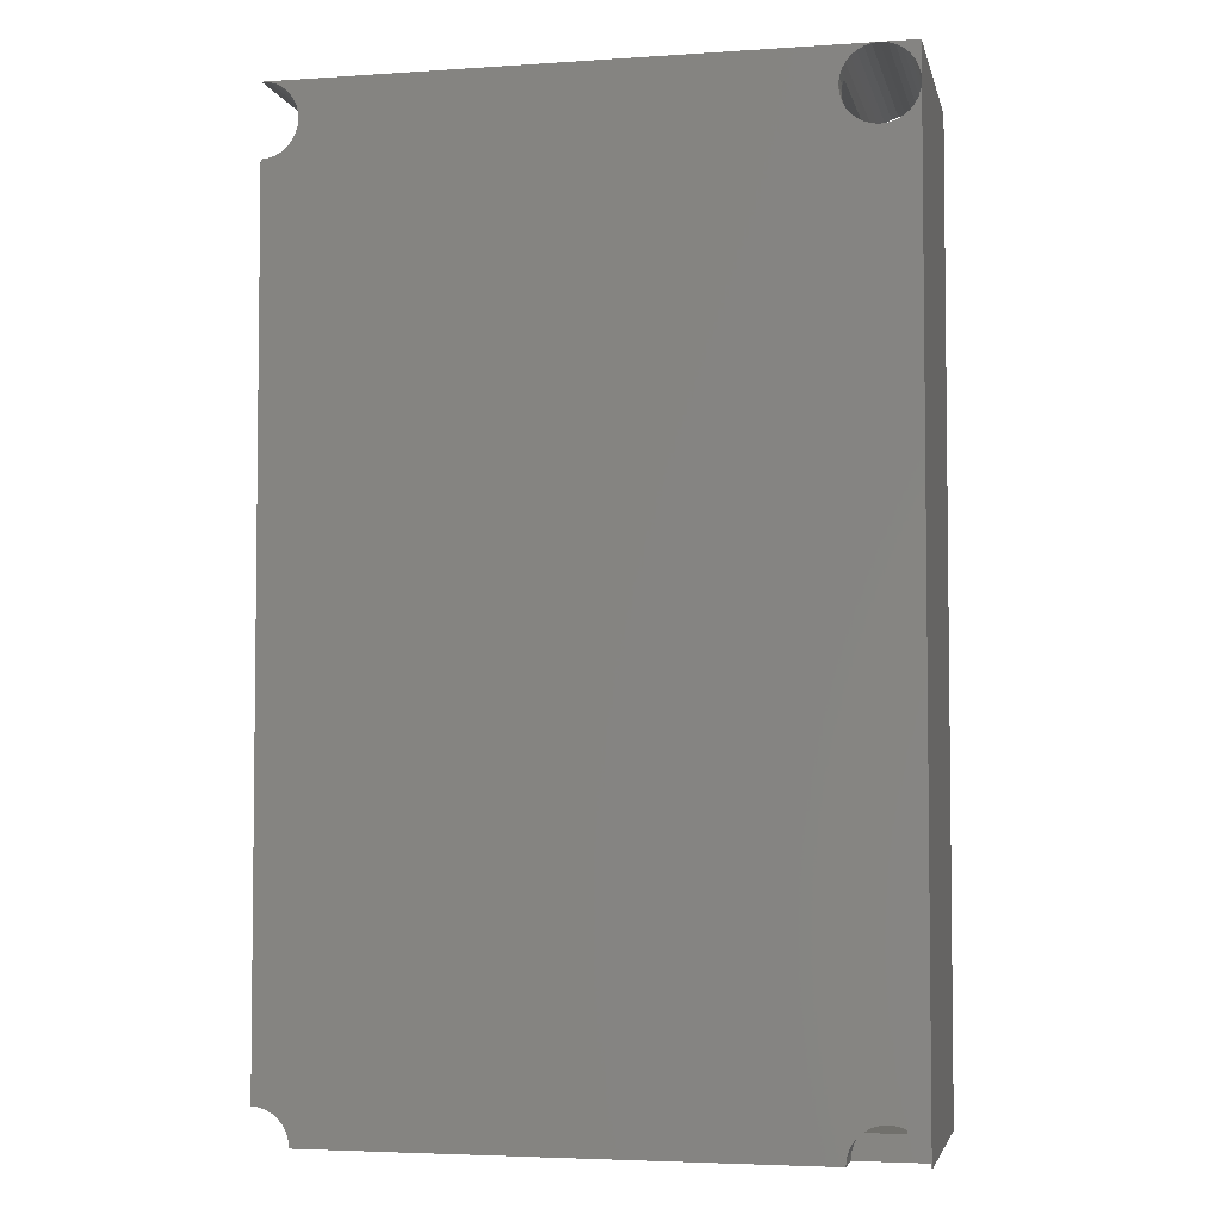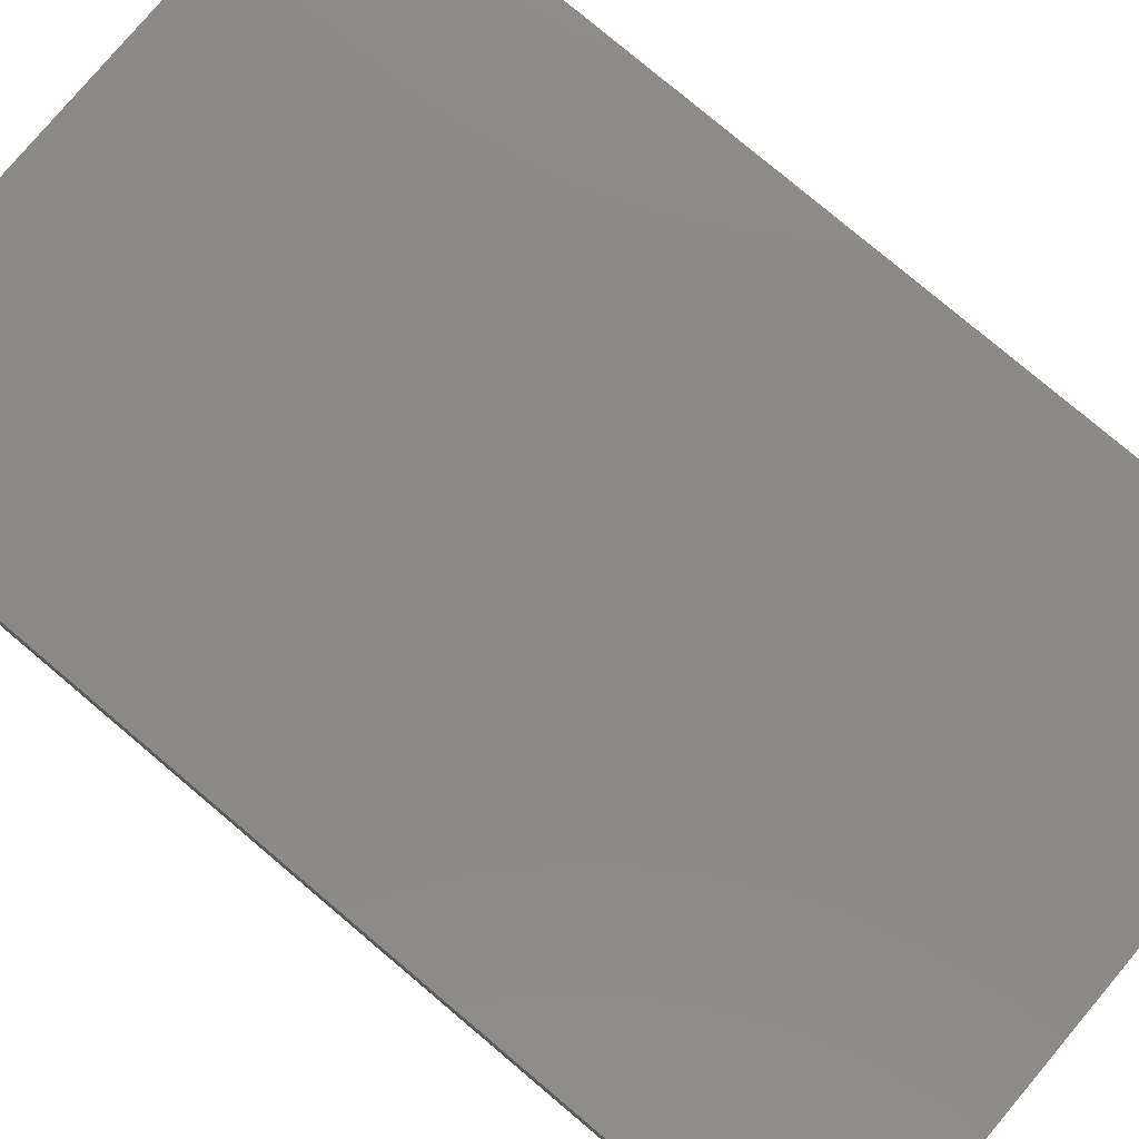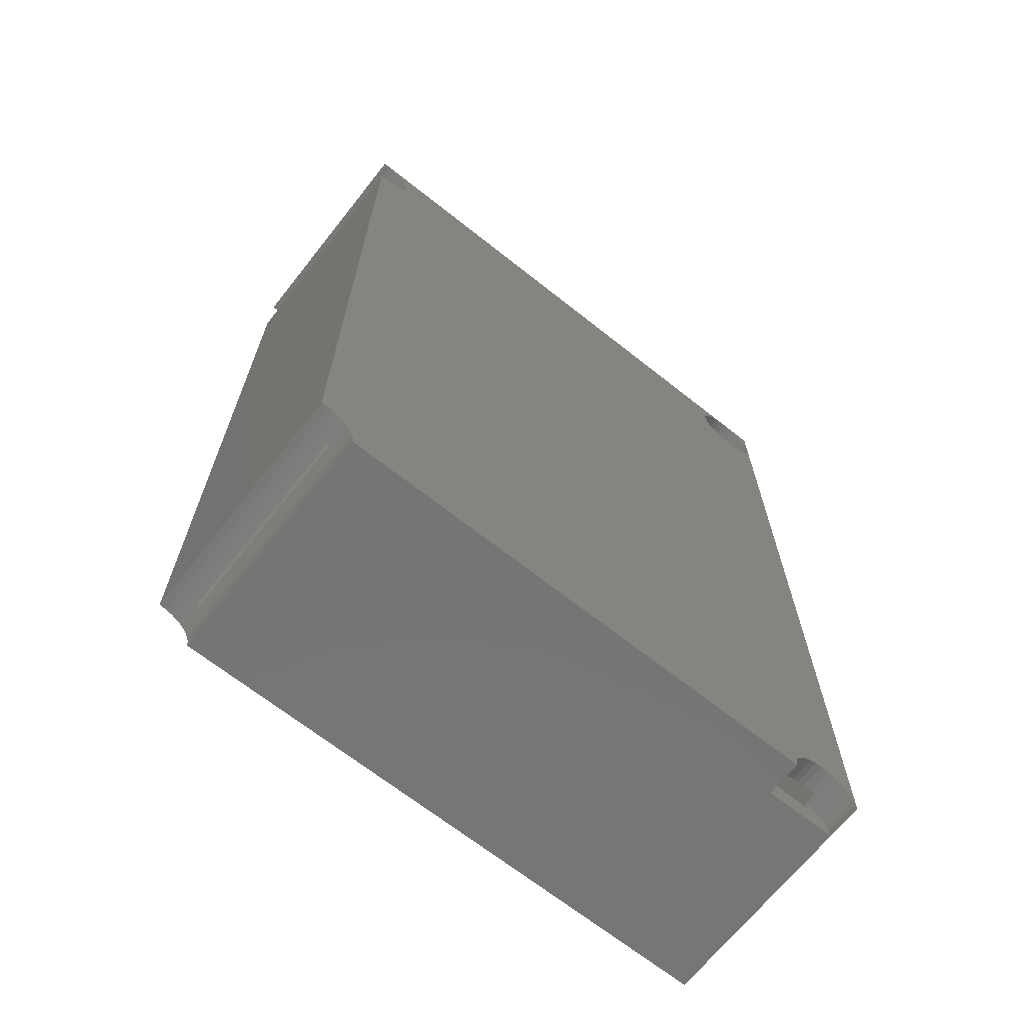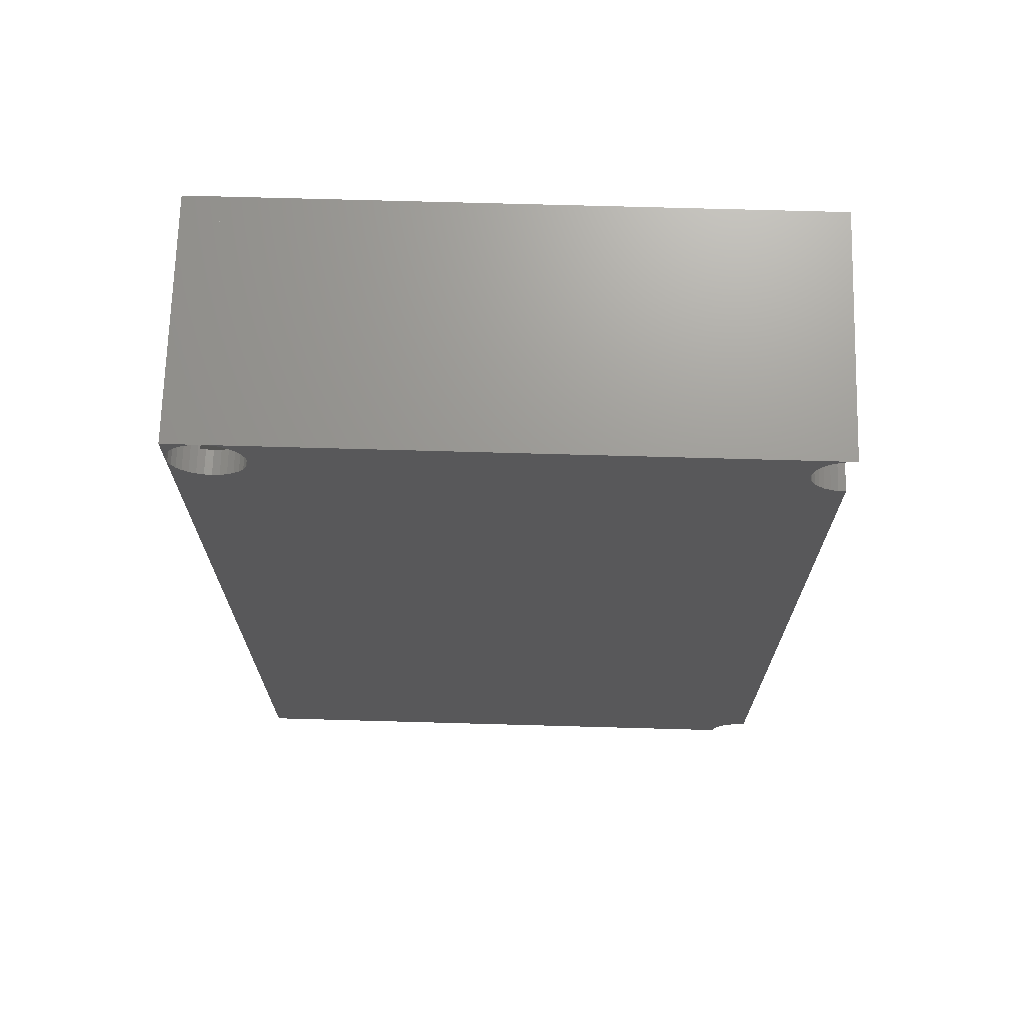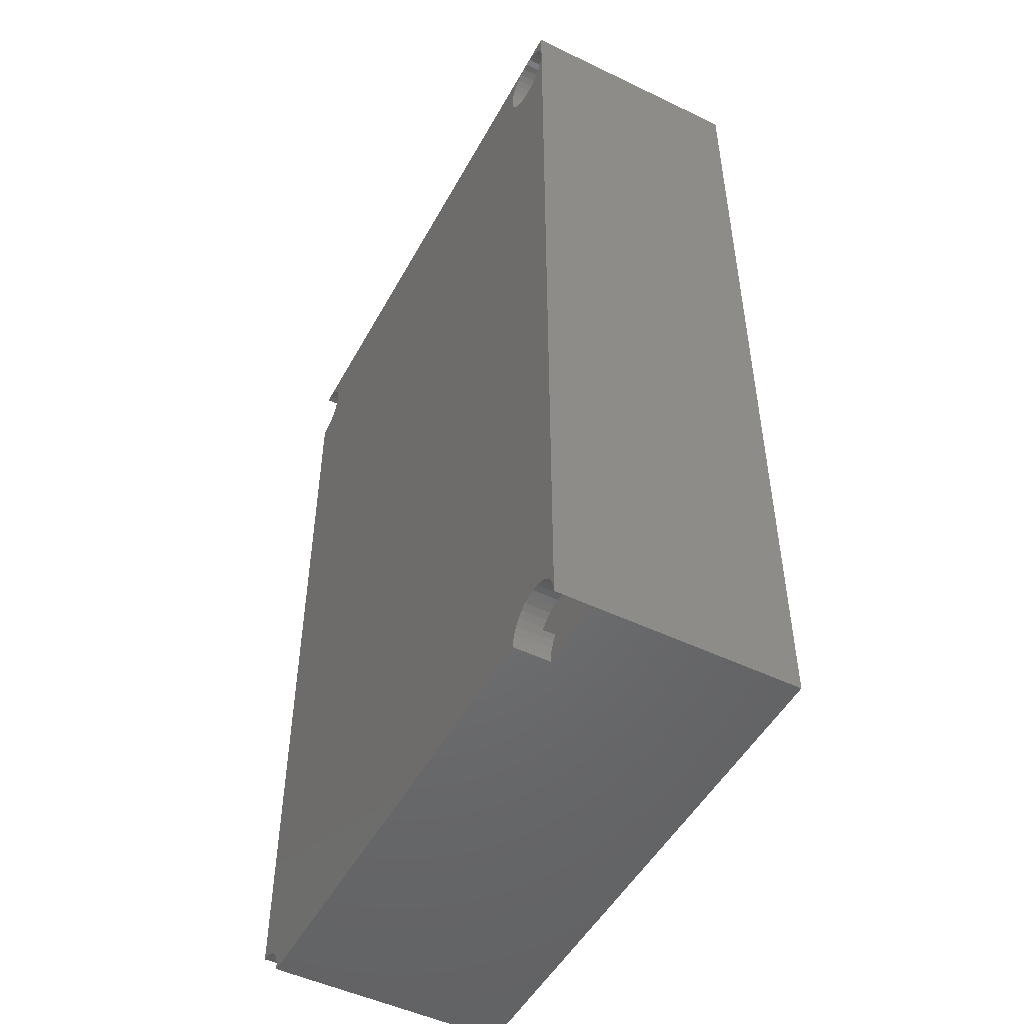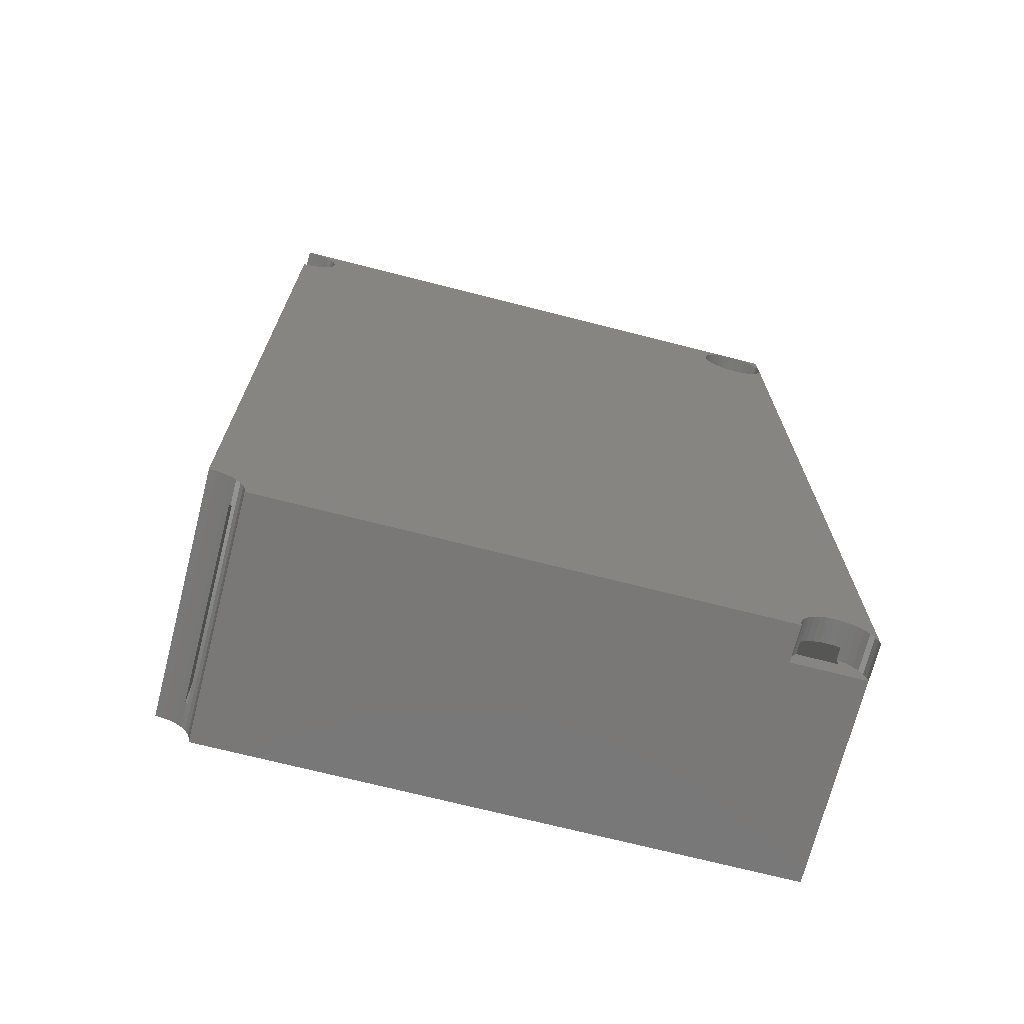
<metadata>
{"format":"stl","ext":"stl","renderer":"f3d","projection":"perspective","resolution":1024,"background":"white","views":[{"elev":-4.1,"azim":12.3,"up":"+Y"},{"elev":79.2,"azim":-49.9,"up":"+Z"},{"elev":-67.9,"azim":-38.4,"up":"+Y"},{"elev":70.1,"azim":-178.4,"up":"+Y"},{"elev":-49.8,"azim":62.1,"up":"+Y"},{"elev":-71.2,"azim":-14.3,"up":"+Y"}]}
</metadata>
<code>
# stl→obj: 207 verts, 426 faces
v 50 77 20
v 50 80 0
v 50 80 20
v 50 77 0
v 50 0 17
v 50 0 20
v 50 0 0
v 45.33 74.51 20
v 1.667 74.51 20
v 45.33 2.494 20
v 44.06 77.59 20
v 3 77 20
v 44 77 20
v 2.942 77.59 20
v 44.23 78.15 20
v 2.772 78.15 20
v 44.51 78.67 20
v 2.494 78.67 20
v 44.88 79.12 20
v 2.121 79.12 20
v 45.33 79.49 20
v 1.667 79.49 20
v 45.85 79.77 20
v 1.148 79.77 20
v 46.41 79.94 20
v 0.5853 79.94 20
v 47 80 20
v 0 80 20
v 49.94 76.41 20
v 49.94 0.5853 20
v 49.77 75.85 20
v 49.77 1.148 20
v 49.49 75.33 20
v 49.49 1.667 20
v 49.12 74.88 20
v 49.12 2.121 20
v 48.67 74.51 20
v 48.67 2.494 20
v 48.15 74.23 20
v 48.15 2.772 20
v 47.59 74.06 20
v 47.59 2.942 20
v 47 74 20
v 47 3 20
v 46.41 74.06 20
v 46.41 2.942 20
v 45.85 74.23 20
v 45.85 2.772 20
v 44.23 75.85 20
v 2.772 75.85 20
v 44.51 75.33 20
v 2.494 75.33 20
v 2.942 76.41 20
v 44.88 74.88 20
v 44.06 76.41 20
v 2.121 74.88 20
v 1.667 2.494 20
v 44.88 2.121 20
v 44 0 20
v 2.942 0.5853 20
v 3 0 20
v 2.121 2.121 20
v 44.06 0.5853 20
v 44.51 1.667 20
v 2.772 1.148 20
v 2.494 1.667 20
v 44.23 1.148 20
v 1.148 74.23 20
v 1.148 2.772 20
v 0.5853 74.06 20
v 0.5853 2.942 20
v 0 74 20
v 0 3 20
v 49.94 77.59 20
v 49.77 78.15 20
v 49.49 78.67 20
v 49.12 79.12 20
v 48.67 79.49 20
v 48.15 79.77 20
v 47.59 79.94 20
v 49.94 77.59 0
v 49.77 78.15 0
v 49.49 78.67 0
v 49.12 79.12 0
v 48.67 79.49 0
v 48.15 79.77 0
v 47.59 79.94 0
v 47 80 0
v 49.94 76.41 0
v 49.77 75.85 0
v 49.49 75.33 0
v 49.12 74.88 0
v 48.67 74.51 0
v 48.15 74.23 0
v 47.59 74.06 0
v 47 74 0
v 46.41 74.06 0
v 45.85 74.23 0
v 1.667 2.494 0
v 45.33 74.51 0
v 1.667 74.51 0
v 44.88 74.88 0
v 2.121 74.88 0
v 44.51 75.33 0
v 2.942 0.5853 0
v 3 0 0
v 2.772 1.148 0
v 2.494 1.667 0
v 2.121 2.121 0
v 44.06 77.59 0
v 2.942 77.59 0
v 44.23 78.15 0
v 2.772 78.15 0
v 44.51 78.67 0
v 2.494 78.67 0
v 44.88 79.12 0
v 2.121 79.12 0
v 45.33 79.49 0
v 1.667 79.49 0
v 45.85 79.77 0
v 1.148 79.77 0
v 46.41 79.94 0
v 0.5853 79.94 0
v 0 80 0
v 3 77 0
v 2.494 75.33 0
v 44 77 0
v 44.23 75.85 0
v 2.942 76.41 0
v 2.772 75.85 0
v 44.06 76.41 0
v 1.148 2.772 0
v 1.148 74.23 0
v 0.5853 2.942 0
v 0.5853 74.06 0
v 0 3 0
v 0 74 0
v 44 0 17
v 48 74.18 2
v 48 2.817 17
v 48 74.18 18
v 48 2 2
v 48 2 17
v 48 2.817 18
v 47.59 2.942 18
v 47.59 74.06 18
v 47 3 18
v 47 74 18
v 46.41 2.942 18
v 46.41 74.06 18
v 45.85 2.772 18
v 45.85 74.23 18
v 45.33 2.494 18
v 45.33 74.51 18
v 2 2.221 18
v 44.88 2.121 18
v 2 74.78 18
v 2.121 2.121 18
v 44.78 2 18
v 44.88 74.88 18
v 2.121 74.88 18
v 44.51 75.33 18
v 2.494 75.33 18
v 44.23 75.85 18
v 44 77 18
v 2.942 76.41 18
v 3 77 18
v 44.06 76.41 18
v 2.772 75.85 18
v 2.221 2 18
v 44.06 77.59 18
v 2.942 77.59 18
v 44.18 78 18
v 2.817 78 18
v 44.06 77.59 2
v 3 77 2
v 44 77 2
v 2.942 77.59 2
v 44.18 78 2
v 2.817 78 2
v 47.59 74.06 2
v 47 74 2
v 46.41 74.06 2
v 45.85 74.23 2
v 45.33 74.51 2
v 2 74.78 2
v 44.88 74.88 2
v 2.121 74.88 2
v 44.51 75.33 2
v 2.494 75.33 2
v 44.23 75.85 2
v 2.772 75.85 2
v 44.06 76.41 2
v 2.942 76.41 2
v 2 2.221 2
v 2.121 2.121 2
v 2.221 2 2
v 44.78 2 17
v 49.94 0.5853 17
v 49.77 1.148 17
v 49.49 1.667 17
v 49.12 2.121 17
v 48.67 2.494 17
v 48.15 2.772 17
v 44.51 1.667 17
v 44.23 1.148 17
v 44.06 0.5853 17
f 1 2 3
f 2 1 4
f 5 1 6
f 1 5 4
f 4 5 7
f 8 9 10
f 11 12 13
f 14 11 15
f 16 15 17
f 18 17 19
f 20 19 21
f 22 21 23
f 24 23 25
f 26 25 27
f 11 14 12
f 15 16 14
f 17 18 16
f 19 20 18
f 21 22 20
f 23 24 22
f 25 26 24
f 26 27 28
f 29 6 1
f 29 30 6
f 31 30 29
f 31 32 30
f 33 32 31
f 33 34 32
f 35 34 33
f 35 36 34
f 37 36 35
f 37 38 36
f 39 38 37
f 39 40 38
f 41 40 39
f 41 42 40
f 43 42 41
f 43 44 42
f 45 44 43
f 45 46 44
f 47 46 45
f 47 48 46
f 8 48 47
f 8 10 48
f 49 50 51
f 52 51 50
f 50 49 53
f 51 52 54
f 55 53 49
f 56 54 52
f 53 55 12
f 54 56 8
f 12 55 13
f 9 8 56
f 57 10 9
f 10 57 58
f 59 60 61
f 62 58 57
f 63 60 59
f 58 62 64
f 60 63 65
f 66 64 62
f 67 65 63
f 64 66 67
f 65 67 66
f 68 57 9
f 68 69 57
f 70 69 68
f 70 71 69
f 72 71 70
f 71 72 73
f 3 74 1
f 3 75 74
f 3 76 75
f 3 77 76
f 3 78 77
f 3 79 78
f 3 80 79
f 80 3 27
f 81 2 4
f 82 2 81
f 83 2 82
f 84 2 83
f 85 2 84
f 86 2 85
f 87 2 86
f 2 87 88
f 7 89 4
f 7 90 89
f 7 91 90
f 7 92 91
f 7 93 92
f 7 94 93
f 7 95 94
f 7 96 95
f 7 97 96
f 7 98 97
f 99 98 7
f 98 99 100
f 101 100 99
f 100 101 102
f 103 102 101
f 102 103 104
f 105 7 106
f 107 7 105
f 108 7 107
f 109 7 108
f 110 111 112
f 113 112 111
f 112 113 114
f 115 114 113
f 114 115 116
f 117 116 115
f 116 117 118
f 119 118 117
f 118 119 120
f 121 120 119
f 120 121 122
f 123 122 121
f 122 123 88
f 88 123 124
f 99 7 109
f 111 110 125
f 126 104 103
f 127 125 110
f 104 126 128
f 125 127 129
f 130 128 126
f 131 129 127
f 128 130 131
f 129 131 130
f 132 101 99
f 132 133 101
f 134 133 132
f 134 135 133
f 136 135 134
f 135 136 137
f 136 72 137
f 72 136 73
f 88 28 27
f 28 88 124
f 2 27 3
f 27 2 88
f 61 138 59
f 106 138 61
f 7 138 106
f 138 7 5
f 139 140 141
f 142 140 139
f 140 142 143
f 141 140 144
f 145 141 144
f 145 146 141
f 147 146 145
f 147 148 146
f 149 148 147
f 149 150 148
f 151 150 149
f 151 152 150
f 153 152 151
f 153 154 152
f 155 153 156
f 153 157 154
f 158 156 159
f 154 157 160
f 161 160 157
f 160 161 162
f 163 162 161
f 162 163 164
f 165 166 167
f 168 166 165
f 166 168 169
f 158 159 170
f 156 158 155
f 164 169 168
f 153 155 157
f 169 164 163
f 167 171 165
f 172 171 167
f 171 172 173
f 173 172 174
f 175 176 177
f 178 175 179
f 175 178 176
f 178 179 180
f 181 142 139
f 182 142 181
f 183 142 182
f 184 142 183
f 185 142 184
f 186 185 187
f 188 187 189
f 190 189 191
f 192 191 193
f 194 193 177
f 194 177 176
f 193 194 192
f 191 192 190
f 189 190 188
f 187 188 186
f 185 186 195
f 142 196 197
f 185 195 142
f 142 195 196
f 155 186 157
f 186 155 195
f 180 173 174
f 173 180 179
f 143 142 198
f 198 170 159
f 197 198 142
f 198 197 170
f 132 57 69
f 57 132 99
f 105 65 107
f 65 105 60
f 106 60 105
f 60 106 61
f 107 66 108
f 66 107 65
f 136 71 73
f 71 136 134
f 134 69 71
f 69 134 132
f 57 155 62
f 57 195 155
f 99 195 57
f 109 195 99
f 195 109 196
f 62 155 158
f 109 197 196
f 197 108 170
f 108 197 109
f 170 62 158
f 170 66 62
f 66 170 108
f 147 42 44
f 42 147 145
f 199 32 200
f 32 199 30
f 5 30 199
f 30 5 6
f 200 34 201
f 34 200 32
f 151 46 48
f 46 151 149
f 143 199 200
f 143 200 201
f 143 201 202
f 143 202 203
f 143 203 204
f 143 204 140
f 199 143 5
f 205 143 198
f 143 205 206
f 143 206 207
f 138 143 207
f 143 138 5
f 144 42 145
f 42 144 40
f 204 144 140
f 144 204 40
f 156 10 58
f 10 156 153
f 201 36 202
f 36 201 34
f 153 48 10
f 48 153 151
f 63 206 67
f 206 63 207
f 203 36 38
f 36 203 202
f 204 38 40
f 38 204 203
f 67 205 64
f 205 67 206
f 58 159 156
f 64 159 58
f 205 159 64
f 159 205 198
f 59 207 63
f 207 59 138
f 149 44 46
f 44 149 147
f 133 70 68
f 70 133 135
f 113 180 16
f 111 180 113
f 180 111 178
f 174 16 180
f 14 174 172
f 174 14 16
f 125 178 111
f 178 125 176
f 167 14 172
f 14 167 12
f 113 18 115
f 18 113 16
f 123 24 26
f 24 123 121
f 101 68 9
f 68 101 133
f 115 20 117
f 20 115 18
f 103 190 126
f 190 103 188
f 161 52 163
f 52 161 56
f 188 103 186
f 157 56 161
f 56 157 9
f 186 9 157
f 186 101 9
f 101 186 103
f 129 176 125
f 176 129 194
f 166 12 167
f 12 166 53
f 130 194 129
f 194 130 192
f 169 53 166
f 53 169 50
f 126 192 130
f 192 126 190
f 163 50 169
f 50 163 52
f 124 26 28
f 26 124 123
f 119 20 22
f 20 119 117
f 135 72 70
f 72 135 137
f 121 22 24
f 22 121 119
f 39 141 41
f 39 139 141
f 94 139 39
f 95 139 94
f 139 95 181
f 41 141 146
f 81 75 82
f 75 81 74
f 4 74 81
f 74 4 1
f 82 76 83
f 76 82 75
f 51 164 49
f 164 51 162
f 189 128 191
f 128 189 104
f 87 79 80
f 79 87 86
f 122 27 25
f 27 122 88
f 98 185 184
f 185 98 100
f 152 8 47
f 8 152 154
f 118 23 21
f 23 118 120
f 93 39 37
f 39 93 94
f 17 116 19
f 116 17 114
f 83 77 84
f 77 83 76
f 92 33 91
f 33 92 35
f 148 45 43
f 45 148 150
f 96 183 182
f 183 96 97
f 120 25 23
f 25 120 122
f 92 37 35
f 37 92 93
f 89 1 4
f 1 89 29
f 97 184 183
f 184 97 98
f 150 47 45
f 47 150 152
f 90 29 89
f 29 90 31
f 49 168 55
f 168 49 164
f 191 131 193
f 131 191 128
f 91 31 90
f 31 91 33
f 177 110 175
f 110 177 127
f 13 171 11
f 171 13 165
f 88 80 27
f 80 88 87
f 116 21 19
f 21 116 118
f 85 77 78
f 77 85 84
f 146 43 41
f 43 146 148
f 95 182 181
f 182 95 96
f 86 78 79
f 78 86 85
f 187 104 189
f 104 187 102
f 54 162 51
f 162 54 160
f 100 187 185
f 187 100 102
f 154 54 8
f 54 154 160
f 15 173 112
f 11 173 15
f 173 11 171
f 179 112 173
f 110 179 175
f 179 110 112
f 15 114 17
f 114 15 112
f 193 127 177
f 127 193 131
f 55 165 13
f 165 55 168

</code>
